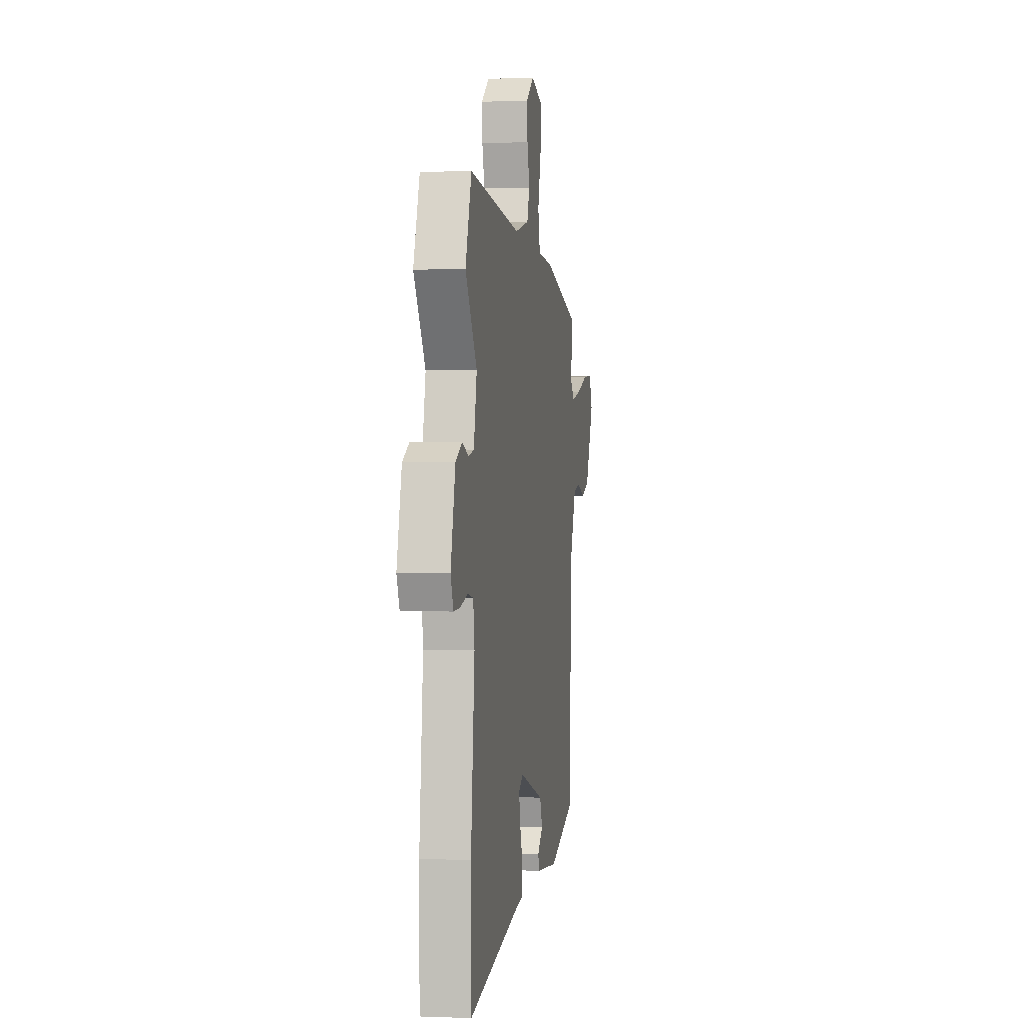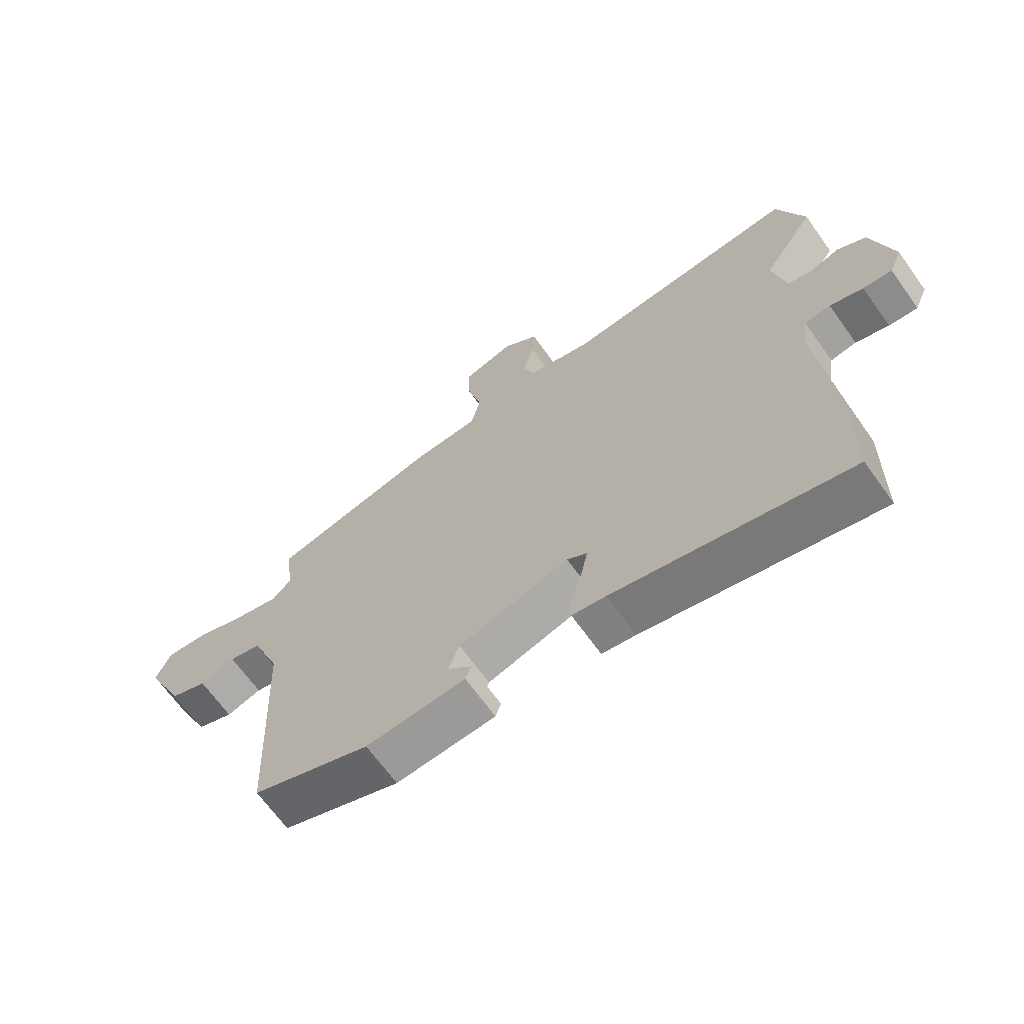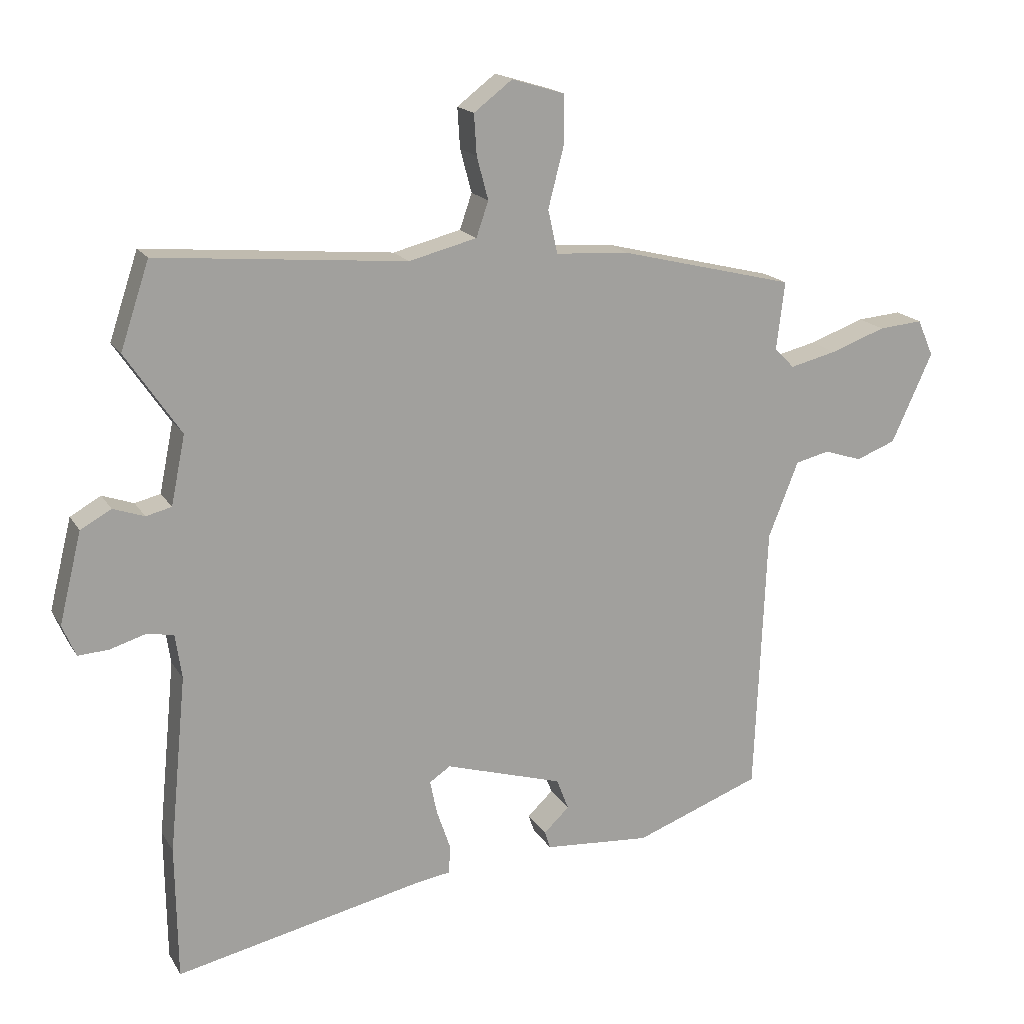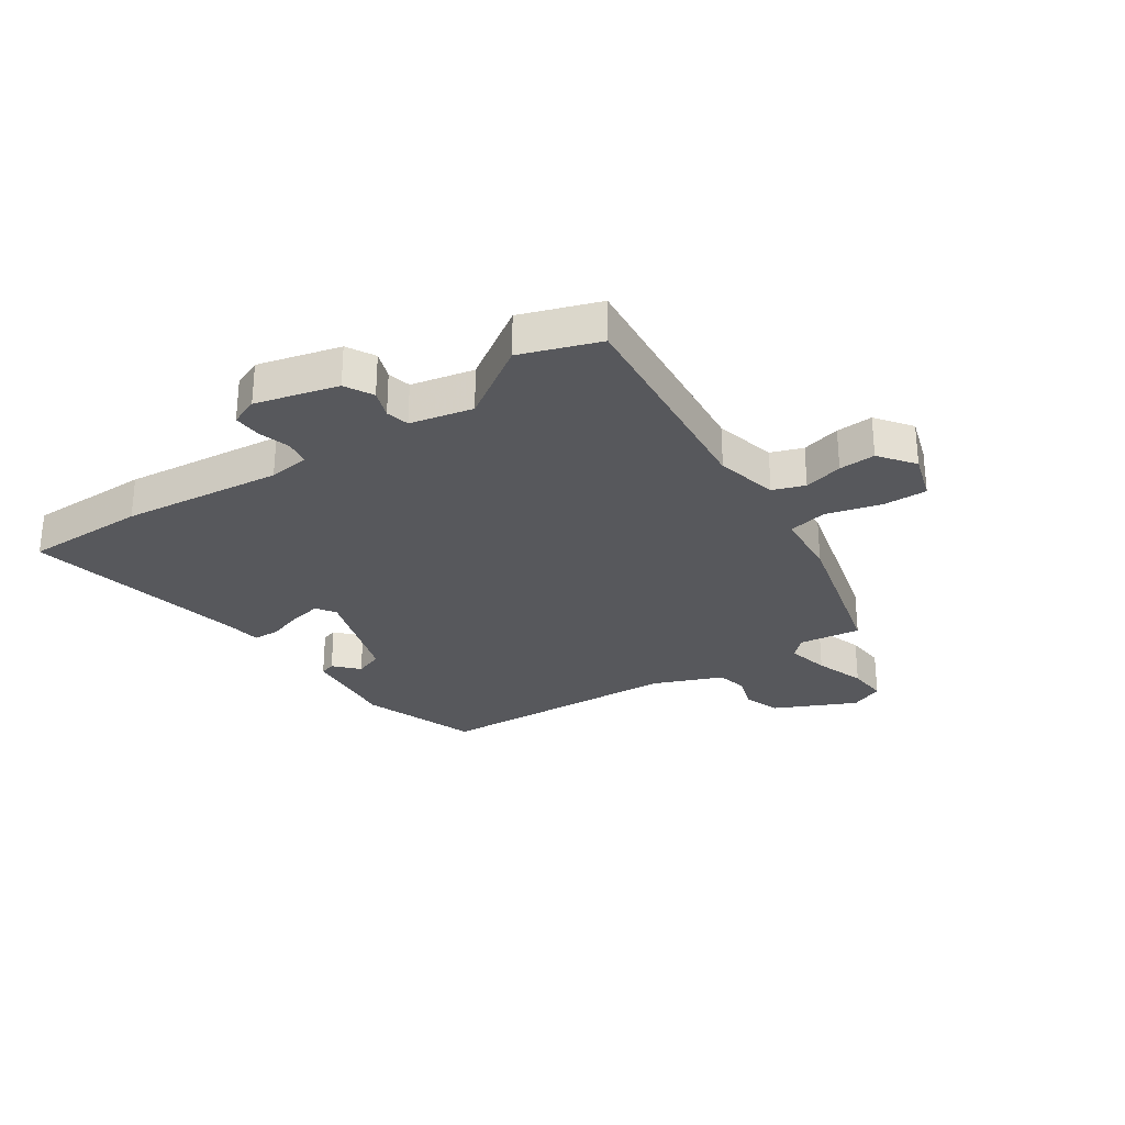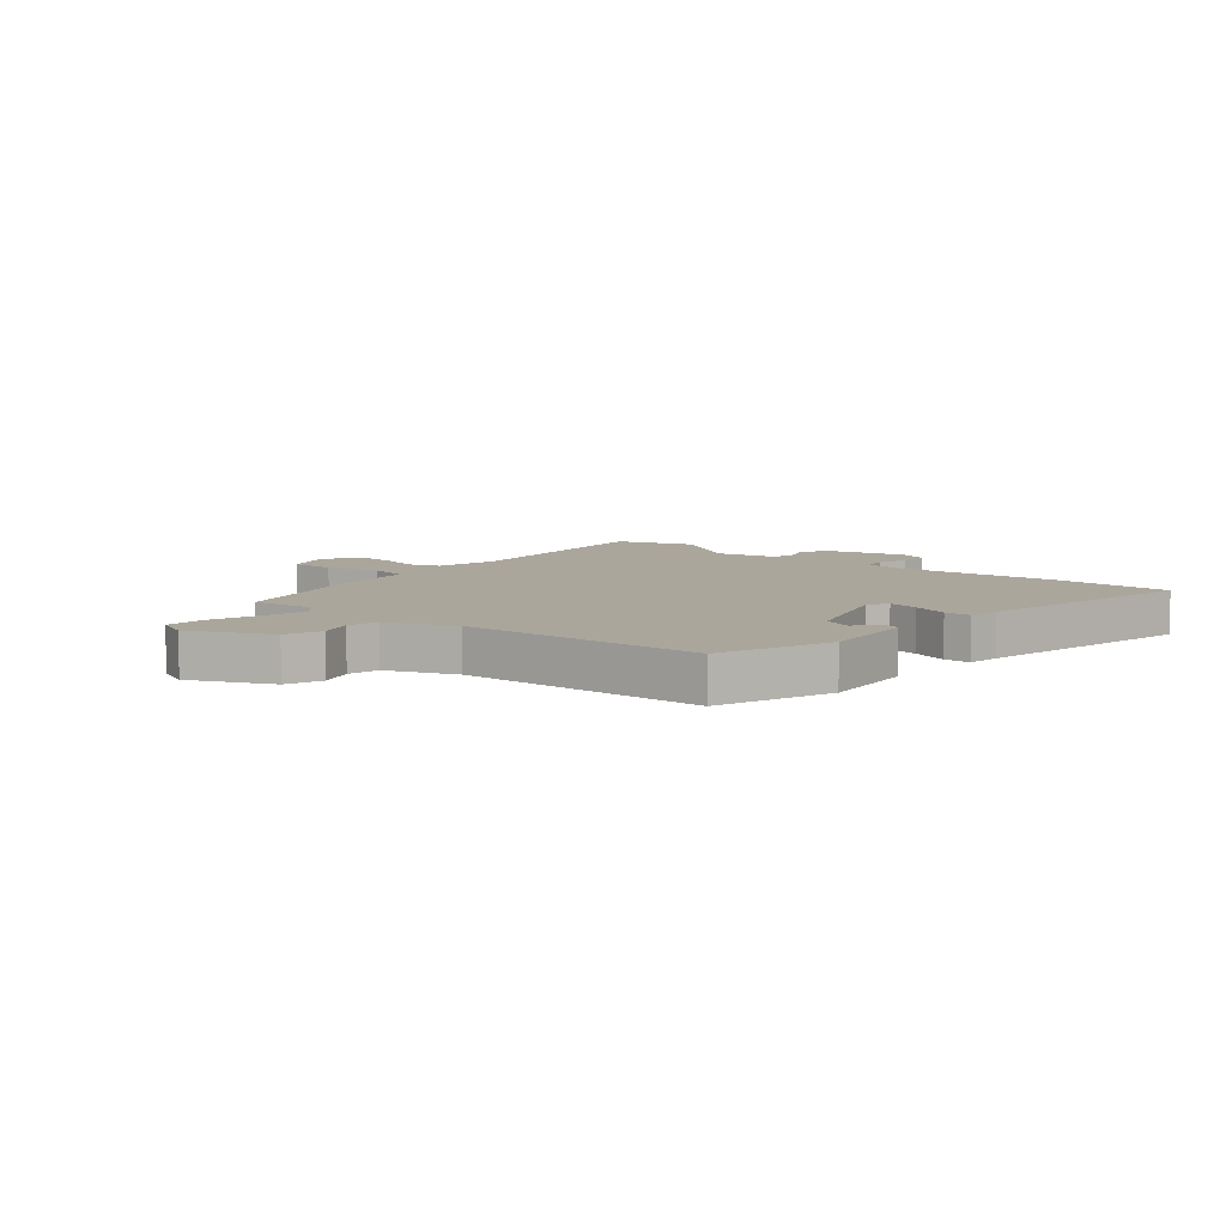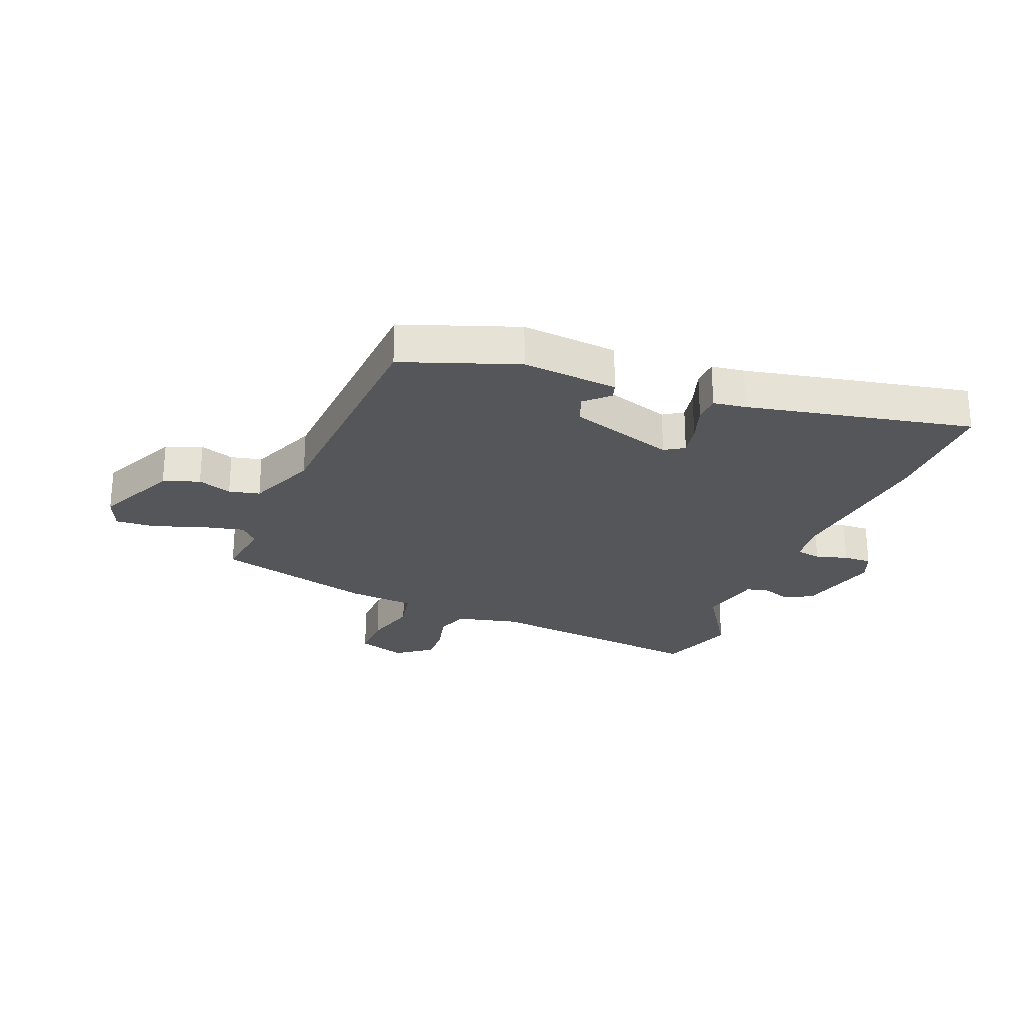
<metadata>
{"format":"obj","ext":"obj","renderer":"f3d","projection":"perspective","resolution":1024,"background":"white","views":[{"elev":-0.3,"azim":-81.0,"up":"+Z"},{"elev":-66.8,"azim":-144.4,"up":"+Z"},{"elev":17.3,"azim":-21.5,"up":"+Z"},{"elev":-28.8,"azim":-56.6,"up":"+Y"},{"elev":7.9,"azim":129.5,"up":"+Y"},{"elev":-25.8,"azim":157.4,"up":"+Y"}]}
</metadata>
<code>
v 0.515 0.07 0.391
v 0.502 0.07 0.285
v 0.533 0.07 0.253
v 0.606 0.07 0.271
v 0.692 0.07 0.302
v 0.761 0.07 0.308
v 0.786 0.07 0.251
v 0.722 0.07 0.111
v 0.66 0.07 0.087
v 0.601 0.07 0.106
v 0.548 0.07 0.093
v 0.501 0.07 -0.026
v 0.483 0.07 -0.449
v 0.286 0.07 -0.523
v 0.12 0.07 -0.511
v 0.111 0.07 -0.484
v 0.151 0.07 -0.446
v 0.132 0.07 -0.397
v -0.052 0.07 -0.342
v -0.085 0.07 -0.364
v -0.074 0.07 -0.417
v -0.053 0.07 -0.479
v -0.054 0.07 -0.525
v -0.11 0.07 -0.534
v -0.498 0.07 -0.62
v -0.501 0.07 -0.41
v -0.474 0.07 -0.133
v -0.484 0.07 -0.063
v -0.527 0.07 -0.056
v -0.582 0.07 -0.073
v -0.63 0.07 -0.076
v -0.651 0.07 -0.027
v -0.616 0.07 0.115
v -0.568 0.07 0.142
v -0.519 0.07 0.125
v -0.479 0.07 0.135
v -0.457 0.07 0.243
v -0.543 0.07 0.37
v -0.498 0.07 0.505
v -0.109 0.07 0.471
v -0.003 0.07 0.498
v 0.016 0.07 0.553
v -0.002 0.07 0.62
v -0.006 0.07 0.683
v 0.054 0.07 0.729
v 0.137 0.07 0.704
v 0.136 0.07 0.626
v 0.112 0.07 0.533
v 0.127 0.07 0.465
v 0.242 0.07 0.458
v 0.515 0 0.391
v 0.502 0 0.285
v 0.533 0 0.253
v 0.606 0 0.271
v 0.692 0 0.302
v 0.761 0 0.308
v 0.786 0 0.251
v 0.722 0 0.111
v 0.66 0 0.087
v 0.601 0 0.106
v 0.548 0 0.093
v 0.501 0 -0.026
v 0.483 0 -0.449
v 0.286 0 -0.523
v 0.12 0 -0.511
v 0.111 0 -0.484
v 0.151 0 -0.446
v 0.132 0 -0.397
v -0.052 0 -0.342
v -0.085 0 -0.364
v -0.074 0 -0.417
v -0.053 0 -0.479
v -0.054 0 -0.525
v -0.11 0 -0.534
v -0.498 0 -0.62
v -0.501 0 -0.41
v -0.474 0 -0.133
v -0.484 0 -0.063
v -0.527 0 -0.056
v -0.582 0 -0.073
v -0.63 0 -0.076
v -0.651 0 -0.027
v -0.616 0 0.115
v -0.568 0 0.142
v -0.519 0 0.125
v -0.479 0 0.135
v -0.457 0 0.243
v -0.543 0 0.37
v -0.498 0 0.505
v -0.109 0 0.471
v -0.003 0 0.498
v 0.016 0 0.553
v -0.002 0 0.62
v -0.006 0 0.683
v 0.054 0 0.729
v 0.137 0 0.704
v 0.136 0 0.626
v 0.112 0 0.533
v 0.127 0 0.465
v 0.242 0 0.458
f 49 50 1 2
f 46 47 48
f 45 46 48
f 44 45 48
f 43 44 48
f 42 43 48
f 41 42 48 49
f 49 2 3
f 41 49 3
f 40 41 3
f 39 40 3
f 38 39 3
f 37 38 3
f 33 34 35
f 32 33 35
f 31 32 35
f 30 31 35
f 29 30 35
f 28 29 35 36
f 36 37 3
f 28 36 3
f 27 28 3
f 24 25 26 27
f 23 24 27
f 22 23 27
f 21 22 27
f 15 16 17
f 14 15 17
f 13 14 17
f 12 13 17 18
f 11 12 18 19
f 8 9 10
f 7 8 10
f 6 7 10
f 5 6 10
f 4 5 10
f 4 10 11
f 11 19 20
f 4 11 20
f 3 4 20
f 20 21 27
f 3 20 27
f 52 51 100 99
f 98 97 96
f 98 96 95
f 98 95 94
f 98 94 93
f 98 93 92
f 99 98 92 91
f 53 52 99
f 53 99 91
f 53 91 90
f 53 90 89
f 53 89 88
f 53 88 87
f 85 84 83
f 85 83 82
f 85 82 81
f 85 81 80
f 85 80 79
f 86 85 79 78
f 53 87 86
f 53 86 78
f 53 78 77
f 77 76 75 74
f 77 74 73
f 77 73 72
f 77 72 71
f 67 66 65
f 67 65 64
f 67 64 63
f 68 67 63 62
f 69 68 62 61
f 60 59 58
f 60 58 57
f 60 57 56
f 60 56 55
f 60 55 54
f 61 60 54
f 70 69 61
f 70 61 54
f 70 54 53
f 77 71 70
f 77 70 53
f 1 51 52 2
f 2 52 53 3
f 3 53 54 4
f 4 54 55 5
f 5 55 56 6
f 6 56 57 7
f 7 57 58 8
f 8 58 59 9
f 9 59 60 10
f 10 60 61 11
f 11 61 62 12
f 12 62 63 13
f 13 63 64 14
f 14 64 65 15
f 15 65 66 16
f 16 66 67 17
f 17 67 68 18
f 18 68 69 19
f 19 69 70 20
f 20 70 71 21
f 21 71 72 22
f 22 72 73 23
f 23 73 74 24
f 24 74 75 25
f 25 75 76 26
f 26 76 77 27
f 27 77 78 28
f 28 78 79 29
f 29 79 80 30
f 30 80 81 31
f 31 81 82 32
f 32 82 83 33
f 33 83 84 34
f 34 84 85 35
f 35 85 86 36
f 36 86 87 37
f 37 87 88 38
f 38 88 89 39
f 39 89 90 40
f 40 90 91 41
f 41 91 92 42
f 42 92 93 43
f 43 93 94 44
f 44 94 95 45
f 45 95 96 46
f 46 96 97 47
f 47 97 98 48
f 48 98 99 49
f 49 99 100 50
f 50 100 51 1

</code>
